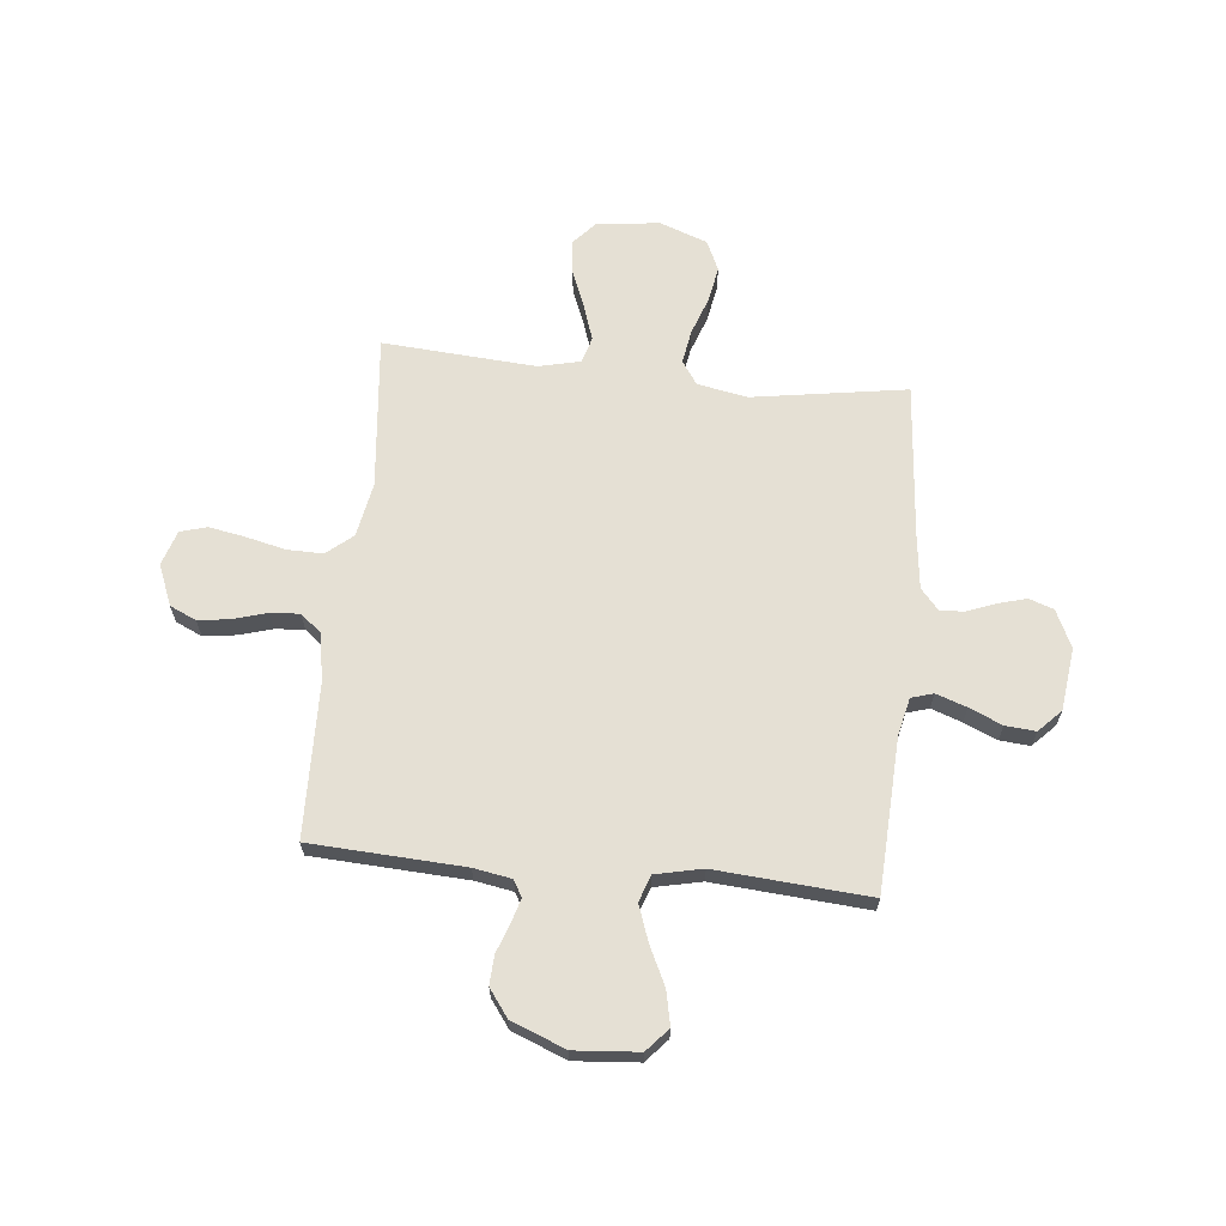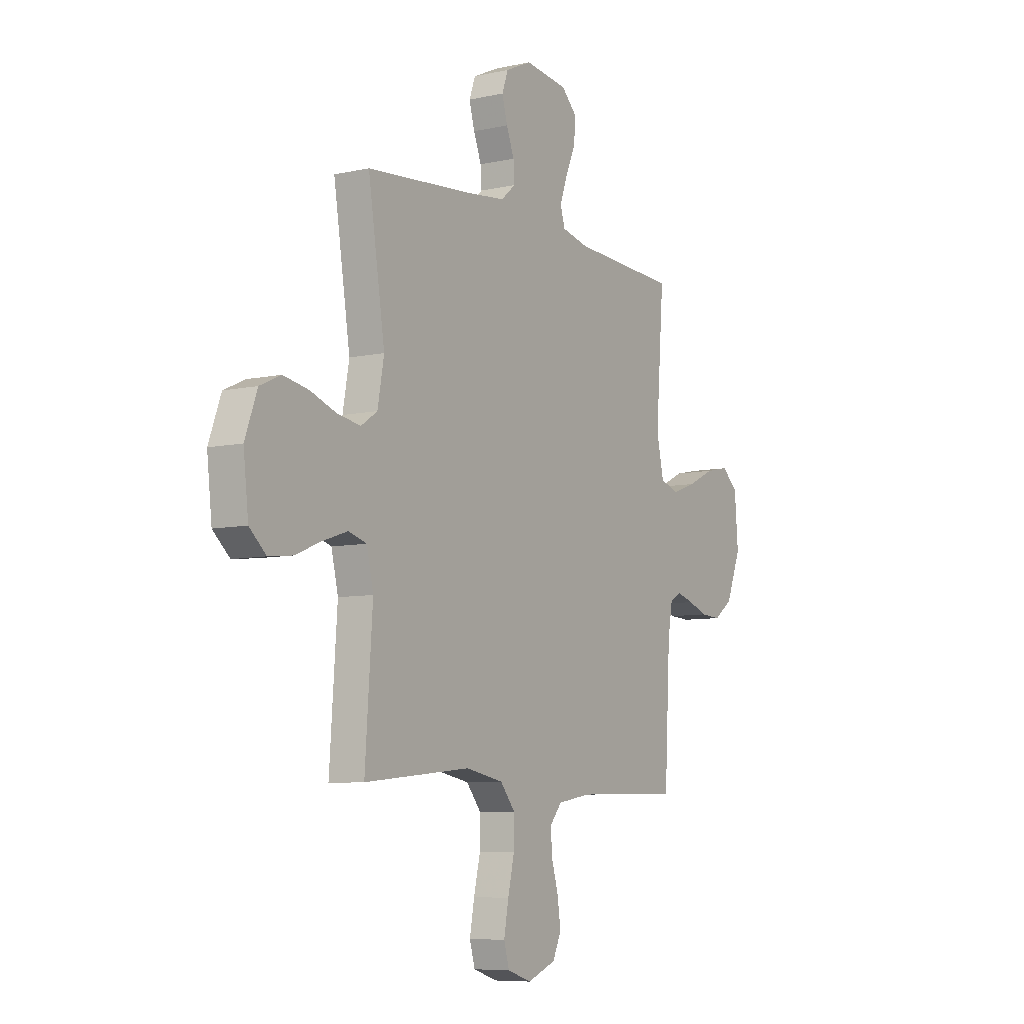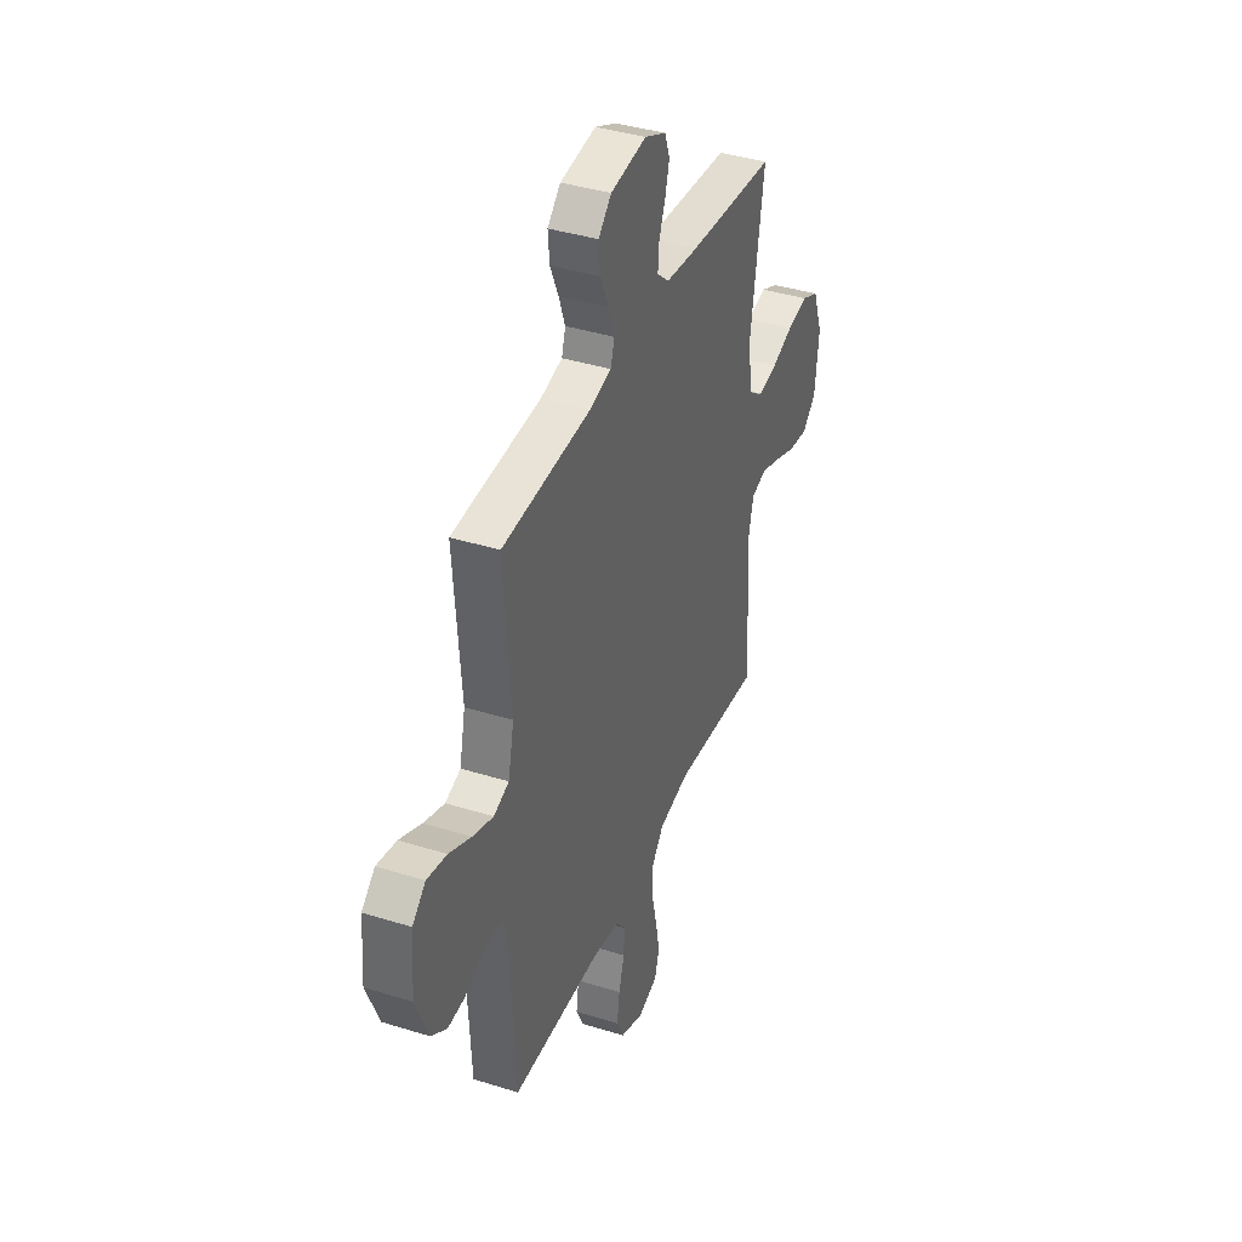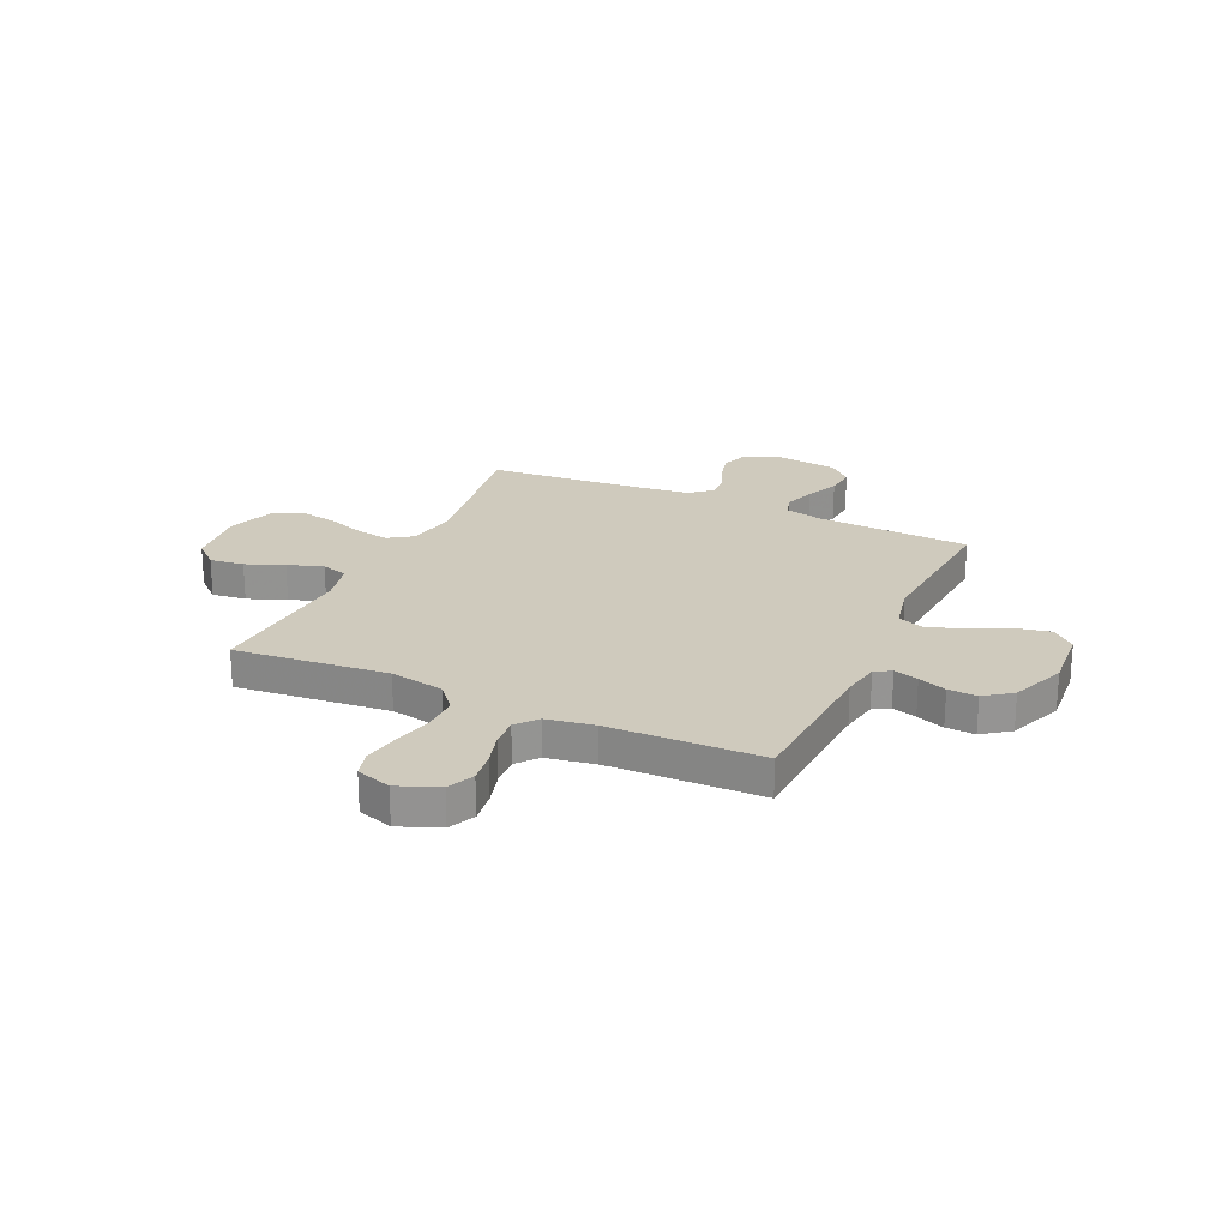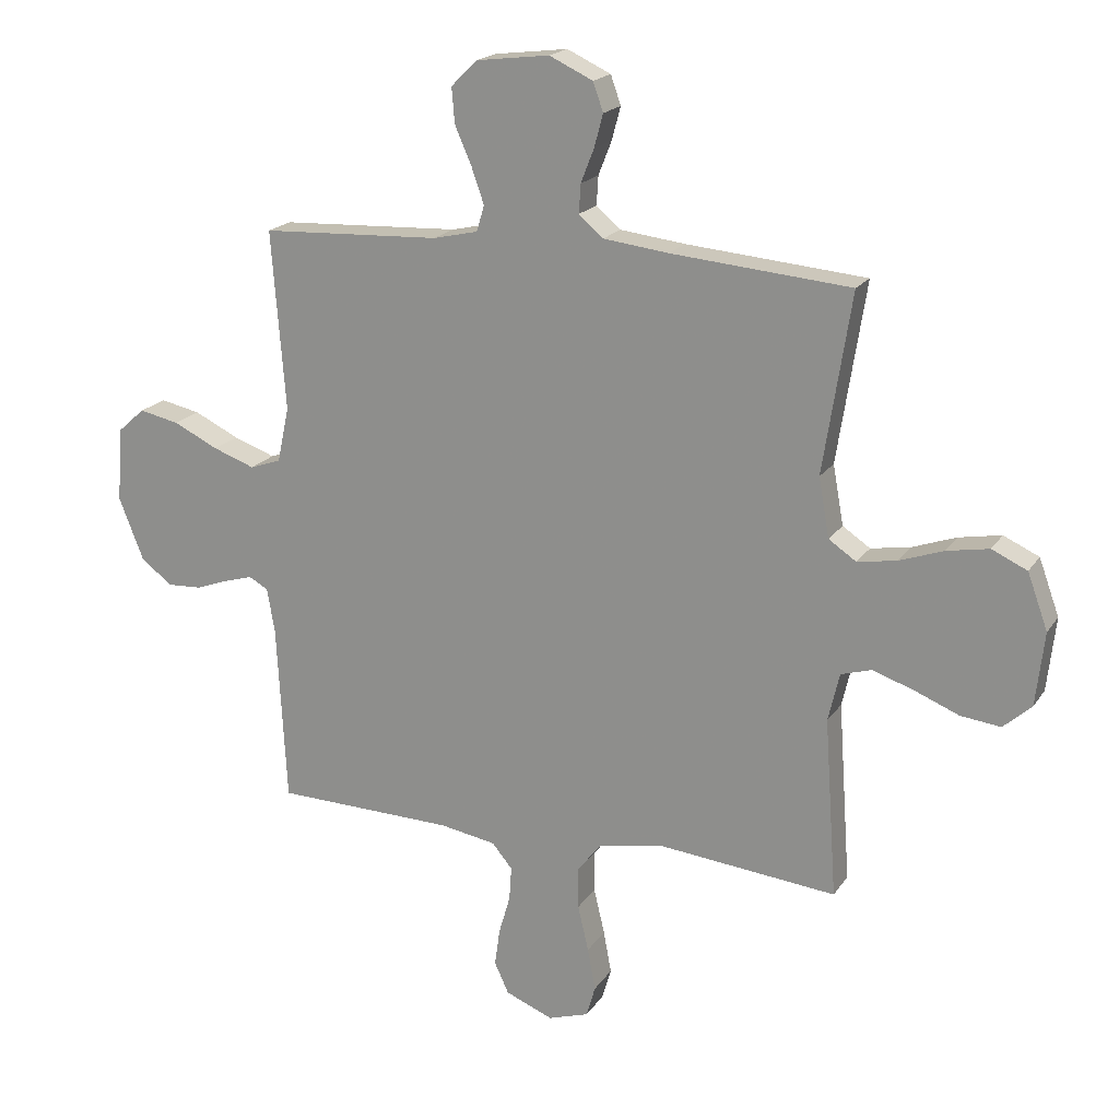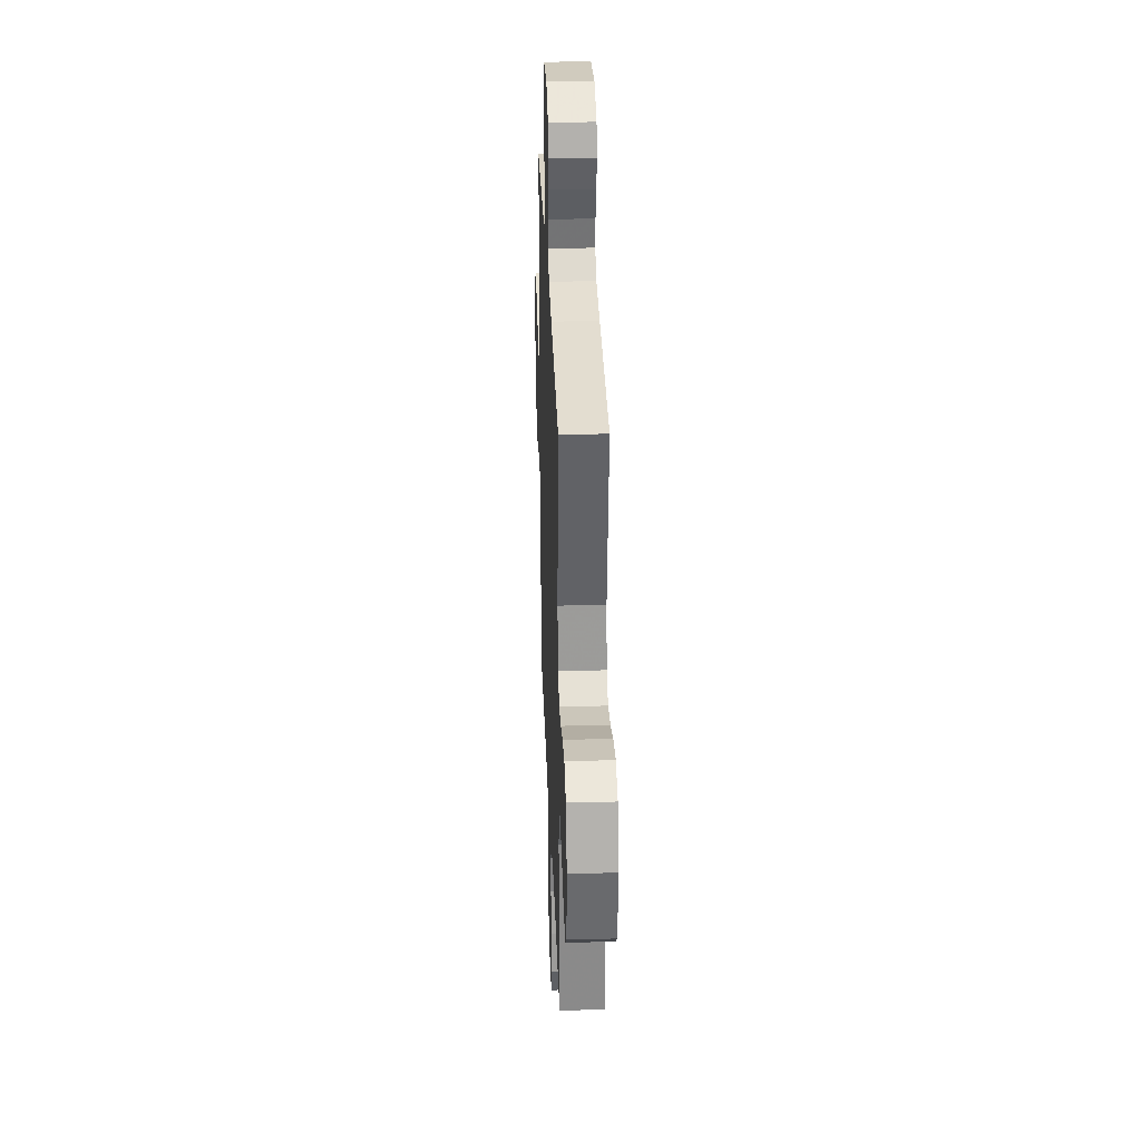
<metadata>
{"format":"obj","ext":"obj","renderer":"f3d","projection":"perspective","resolution":1024,"background":"white","views":[{"elev":65.4,"azim":-84.2,"up":"+Y"},{"elev":-7.6,"azim":122.0,"up":"+Z"},{"elev":39.4,"azim":-68.7,"up":"+Z"},{"elev":23.1,"azim":-155.3,"up":"+Y"},{"elev":19.1,"azim":23.7,"up":"+Z"},{"elev":30.6,"azim":87.9,"up":"+Z"}]}
</metadata>
<code>
v -0.5 0.07 -0.5
v -0.516 0.07 -0.2
v -0.529 0.07 -0.126
v -0.561 0.07 -0.108
v -0.609 0.07 -0.122
v -0.664 0.07 -0.142
v -0.721 0.07 -0.145
v -0.774 0.07 -0.106
v -0.816 0.07 0
v -0.806 0.07 0.125
v -0.761 0.07 0.165
v -0.694 0.07 0.151
v -0.619 0.07 0.115
v -0.549 0.07 0.09
v -0.497 0.07 0.108
v -0.477 0.07 0.2
v -0.5 0.07 0.5
v -0.2 0.07 0.514
v -0.125 0.07 0.531
v -0.112 0.07 0.574
v -0.133 0.07 0.634
v -0.161 0.07 0.698
v -0.166 0.07 0.757
v -0.122 0.07 0.8
v 0 0.07 0.815
v 0.073 0.07 0.781
v 0.09 0.07 0.733
v 0.075 0.07 0.678
v 0.053 0.07 0.622
v 0.05 0.07 0.574
v 0.091 0.07 0.539
v 0.2 0.07 0.526
v 0.5 0.07 0.5
v 0.453 0.07 0.2
v 0.471 0.07 0.101
v 0.517 0.07 0.07
v 0.583 0.07 0.081
v 0.656 0.07 0.107
v 0.727 0.07 0.12
v 0.786 0.07 0.093
v 0.82 0.07 0
v 0.806 0.07 -0.123
v 0.759 0.07 -0.165
v 0.692 0.07 -0.157
v 0.618 0.07 -0.127
v 0.549 0.07 -0.104
v 0.498 0.07 -0.119
v 0.479 0.07 -0.2
v 0.5 0.07 -0.5
v 0.2 0.07 -0.47
v 0.093 0.07 -0.49
v 0.051 0.07 -0.541
v 0.052 0.07 -0.611
v 0.07 0.07 -0.688
v 0.083 0.07 -0.759
v 0.068 0.07 -0.811
v 0 0.07 -0.833
v -0.08 0.07 -0.801
v -0.104 0.07 -0.749
v -0.095 0.07 -0.686
v -0.076 0.07 -0.621
v -0.072 0.07 -0.564
v -0.106 0.07 -0.523
v -0.2 0.07 -0.507
v -0.5 0 -0.5
v -0.516 0 -0.2
v -0.529 0 -0.126
v -0.561 0 -0.108
v -0.609 0 -0.122
v -0.664 0 -0.142
v -0.721 0 -0.145
v -0.774 0 -0.106
v -0.816 0 0
v -0.806 0 0.125
v -0.761 0 0.165
v -0.694 0 0.151
v -0.619 0 0.115
v -0.549 0 0.09
v -0.497 0 0.108
v -0.477 0 0.2
v -0.5 0 0.5
v -0.2 0 0.514
v -0.125 0 0.531
v -0.112 0 0.574
v -0.133 0 0.634
v -0.161 0 0.698
v -0.166 0 0.757
v -0.122 0 0.8
v 0 0 0.815
v 0.073 0 0.781
v 0.09 0 0.733
v 0.075 0 0.678
v 0.053 0 0.622
v 0.05 0 0.574
v 0.091 0 0.539
v 0.2 0 0.526
v 0.5 0 0.5
v 0.453 0 0.2
v 0.471 0 0.101
v 0.517 0 0.07
v 0.583 0 0.081
v 0.656 0 0.107
v 0.727 0 0.12
v 0.786 0 0.093
v 0.82 0 0
v 0.806 0 -0.123
v 0.759 0 -0.165
v 0.692 0 -0.157
v 0.618 0 -0.127
v 0.549 0 -0.104
v 0.498 0 -0.119
v 0.479 0 -0.2
v 0.5 0 -0.5
v 0.2 0 -0.47
v 0.093 0 -0.49
v 0.051 0 -0.541
v 0.052 0 -0.611
v 0.07 0 -0.688
v 0.083 0 -0.759
v 0.068 0 -0.811
v 0 0 -0.833
v -0.08 0 -0.801
v -0.104 0 -0.749
v -0.095 0 -0.686
v -0.076 0 -0.621
v -0.072 0 -0.564
v -0.106 0 -0.523
v -0.2 0 -0.507
f 58 59 60 61
f 58 61 62
f 57 58 62
f 56 57 62
f 53 54 55 56
f 53 56 62
f 52 53 62 63
f 48 49 50
f 47 48 50 51
f 42 43 44 45
f 42 45 46
f 41 42 46
f 40 41 46 47
f 37 38 39 40
f 36 37 40 47
f 32 33 34
f 31 32 34 35
f 30 31 35
f 26 27 28 29
f 24 25 26 29
f 24 29 30
f 21 22 23 24
f 20 21 24 30
f 19 20 30 35
f 16 17 18
f 15 16 18 19
f 10 11 12 13
f 10 13 14
f 9 10 14
f 8 9 14
f 5 6 7 8
f 4 5 8 14
f 3 4 14 15
f 64 1 2
f 51 52 63 64
f 35 36 47 51
f 19 35 51 64
f 15 19 64
f 2 3 15 64
f 125 124 123 122
f 126 125 122
f 126 122 121
f 126 121 120
f 120 119 118 117
f 126 120 117
f 127 126 117 116
f 114 113 112
f 115 114 112 111
f 109 108 107 106
f 110 109 106
f 110 106 105
f 111 110 105 104
f 104 103 102 101
f 111 104 101 100
f 98 97 96
f 99 98 96 95
f 99 95 94
f 93 92 91 90
f 93 90 89 88
f 94 93 88
f 88 87 86 85
f 94 88 85 84
f 99 94 84 83
f 82 81 80
f 83 82 80 79
f 77 76 75 74
f 78 77 74
f 78 74 73
f 78 73 72
f 72 71 70 69
f 78 72 69 68
f 79 78 68 67
f 66 65 128
f 128 127 116 115
f 115 111 100 99
f 128 115 99 83
f 128 83 79
f 128 79 67 66
f 1 65 66 2
f 2 66 67 3
f 3 67 68 4
f 4 68 69 5
f 5 69 70 6
f 6 70 71 7
f 7 71 72 8
f 8 72 73 9
f 9 73 74 10
f 10 74 75 11
f 11 75 76 12
f 12 76 77 13
f 13 77 78 14
f 14 78 79 15
f 15 79 80 16
f 16 80 81 17
f 17 81 82 18
f 18 82 83 19
f 19 83 84 20
f 20 84 85 21
f 21 85 86 22
f 22 86 87 23
f 23 87 88 24
f 24 88 89 25
f 25 89 90 26
f 26 90 91 27
f 27 91 92 28
f 28 92 93 29
f 29 93 94 30
f 30 94 95 31
f 31 95 96 32
f 32 96 97 33
f 33 97 98 34
f 34 98 99 35
f 35 99 100 36
f 36 100 101 37
f 37 101 102 38
f 38 102 103 39
f 39 103 104 40
f 40 104 105 41
f 41 105 106 42
f 42 106 107 43
f 43 107 108 44
f 44 108 109 45
f 45 109 110 46
f 46 110 111 47
f 47 111 112 48
f 48 112 113 49
f 49 113 114 50
f 50 114 115 51
f 51 115 116 52
f 52 116 117 53
f 53 117 118 54
f 54 118 119 55
f 55 119 120 56
f 56 120 121 57
f 57 121 122 58
f 58 122 123 59
f 59 123 124 60
f 60 124 125 61
f 61 125 126 62
f 62 126 127 63
f 63 127 128 64
f 64 128 65 1

</code>
